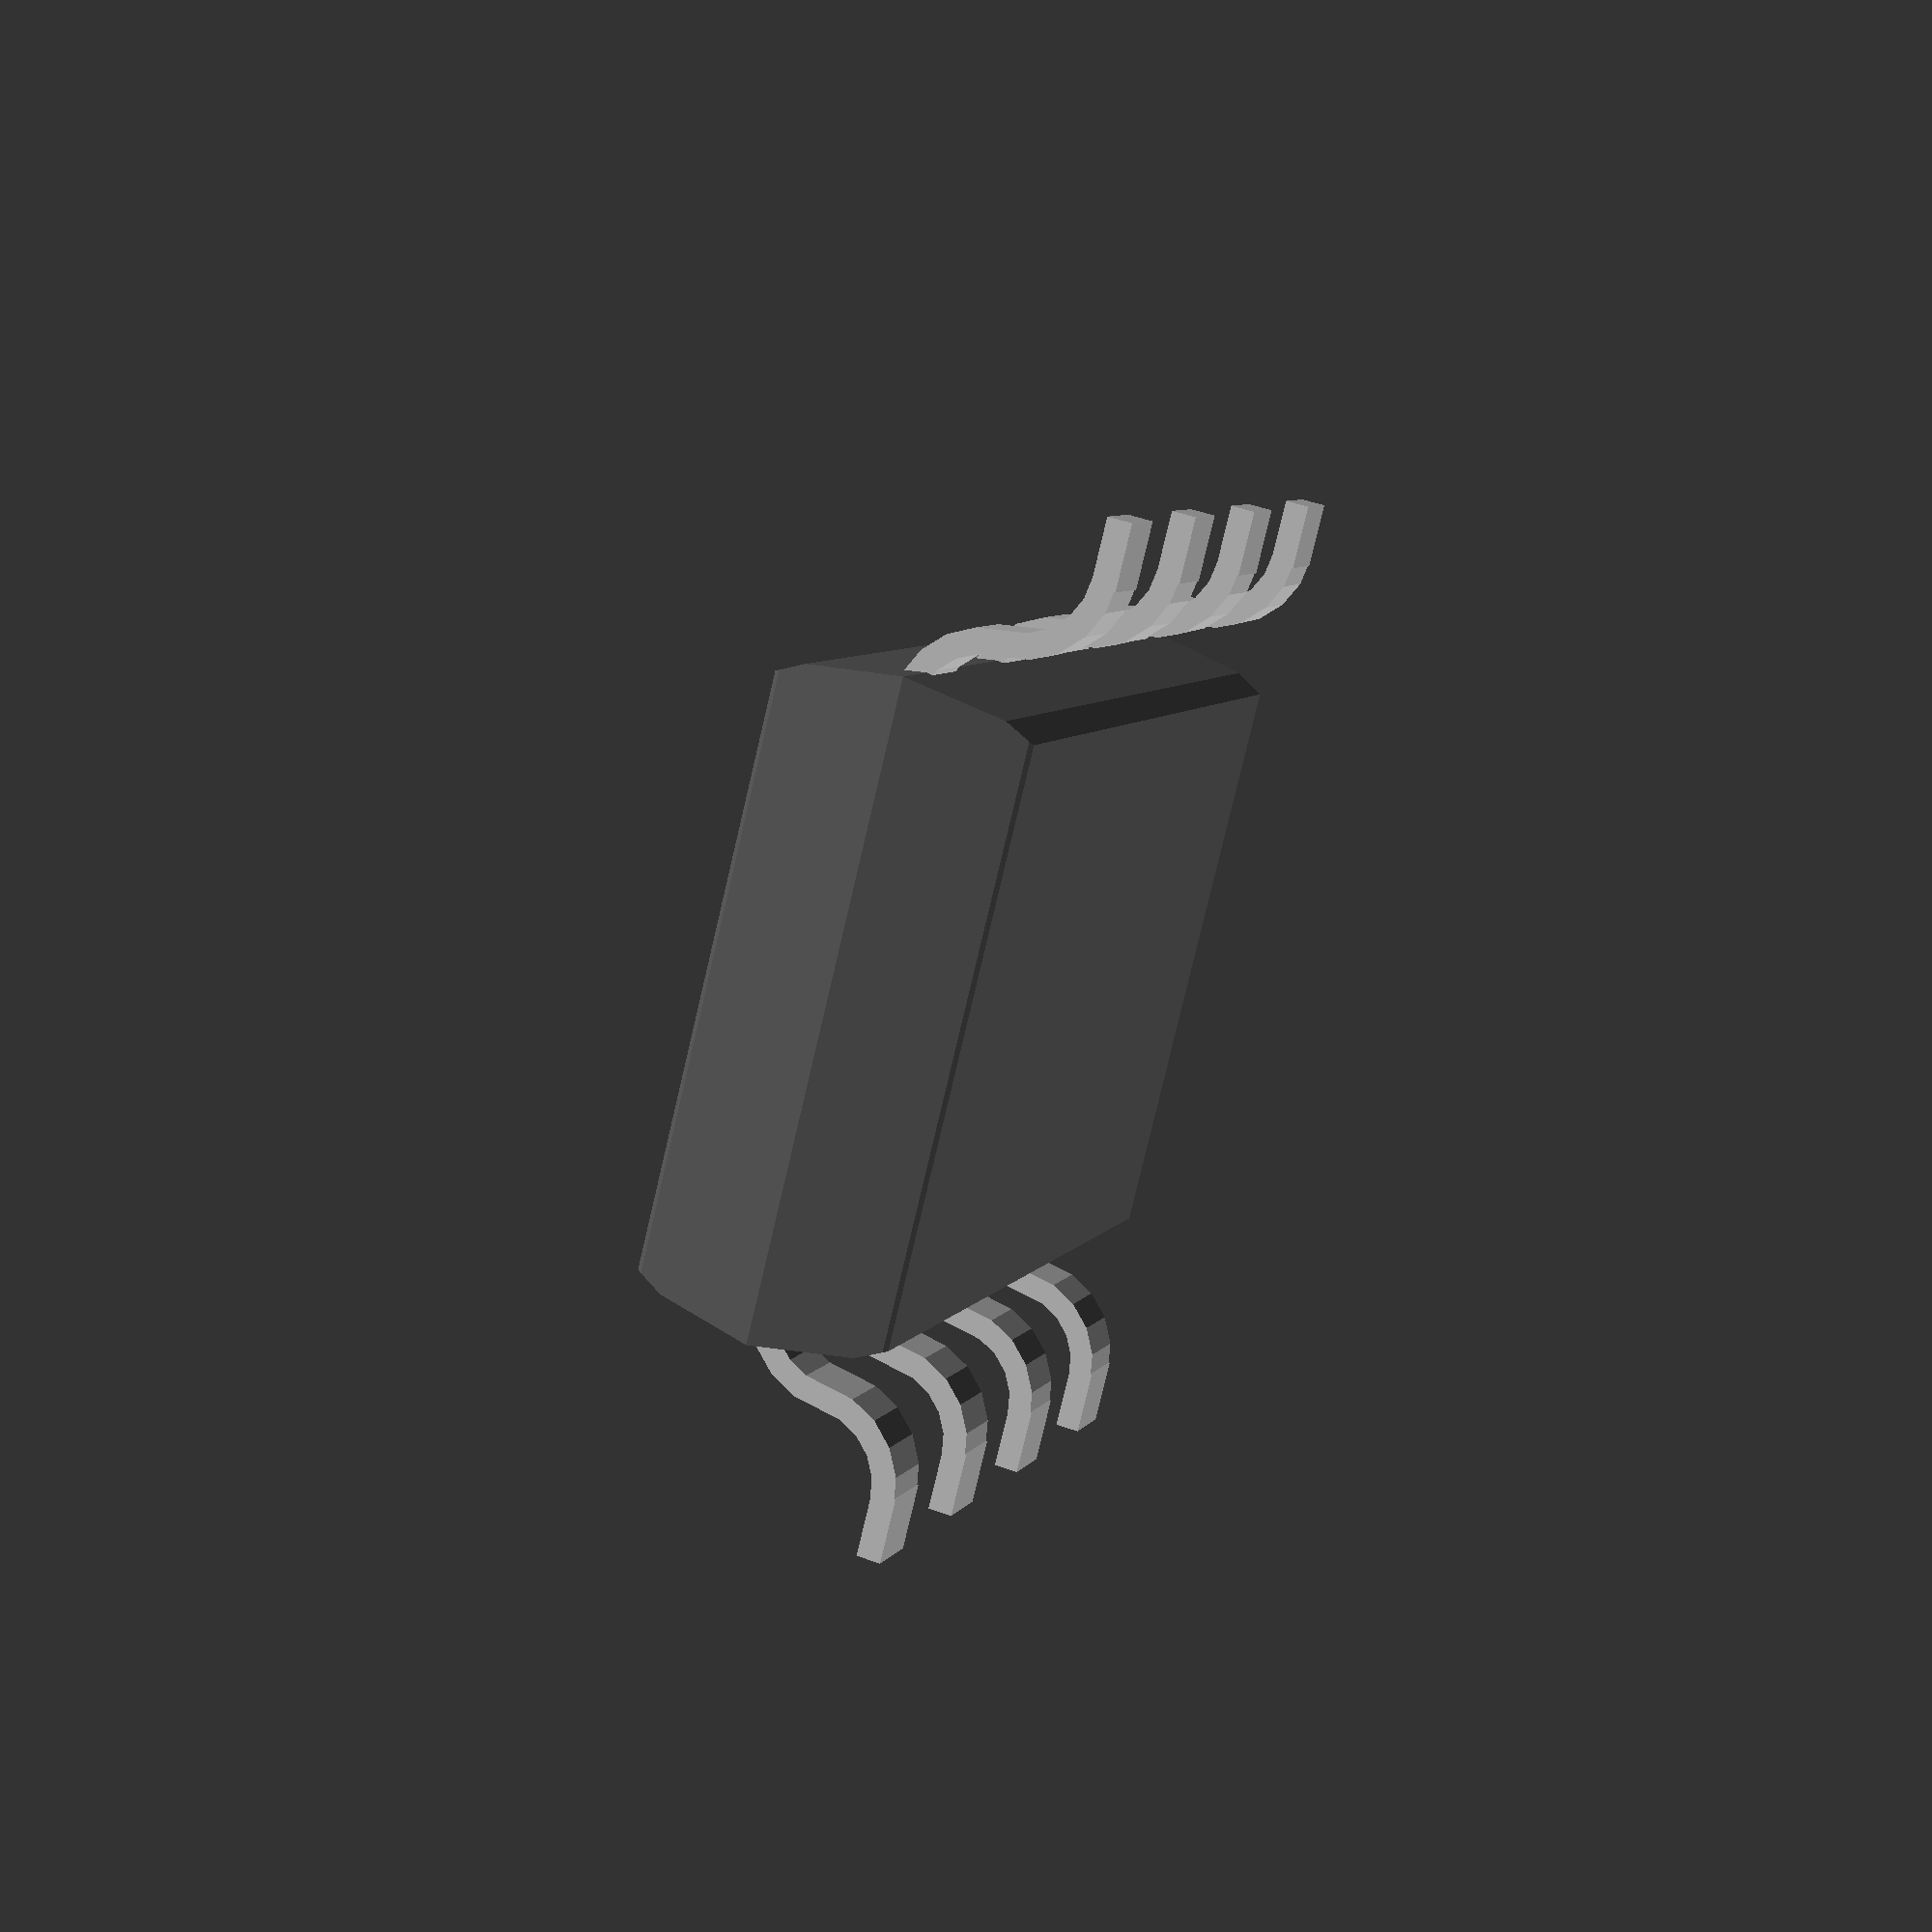
<openscad>
/**
 * @brief  SOP 8
 * @author nimisbert
 * @dims   [mm]
**/
$fn = 20;

W = 5;    // width
L = 4.4;  // length
H = 1.6;  // height
S = 1.27; // pad step

// body 

color("#555555")
difference() {
    body();
    translate([L/2.5,W/4,H/4+0.3])
    cylinder(0.4,0.3,0.3);
}

// pads

for( i = [0.3-L/2:S:0.3+L/2] ) {
        //translate([i,j,-H/2])
        color("#bbbbbb")
        pin([i,-W/1.8,-H/4],[0,0,90]);
        color("#bbbbbb")
        pin([i,W/1.8,-H/4],[0,0,-90]);
        
 
}

module pin(tran=[0,0,0], rot=[0,0,0]) {
    translate(tran)
    rotate(rot)
    {
        rotate([90,0,180])
        translate([-1,0,0])
        rotate_extrude(angle=90)
        translate([0.5,0,0])
        square([0.15,0.4], center=true);

        rotate([-90,0,0])
        rotate_extrude(angle=90)
        translate([0.5,0,0])
        square([0.15,0.4], center=true);

        translate([-0.15,0,-0.5])
        cube([0.4,0.4,0.15],true);
    }
}

module body() {
    intersection() {
    
    cube([W,L,H],true);
    rotate([0,90,0])
    cylinder(h=6,r=2,center=true);
    rotate([0,-90,90])
    cylinder(h=6,r=3.5,center=true);
    rotate([90,90,0])
    cylinder(h=5,r=2.5,center=true);
}

}
</openscad>
<views>
elev=315.6 azim=144.8 roll=113.4 proj=p view=wireframe
</views>
